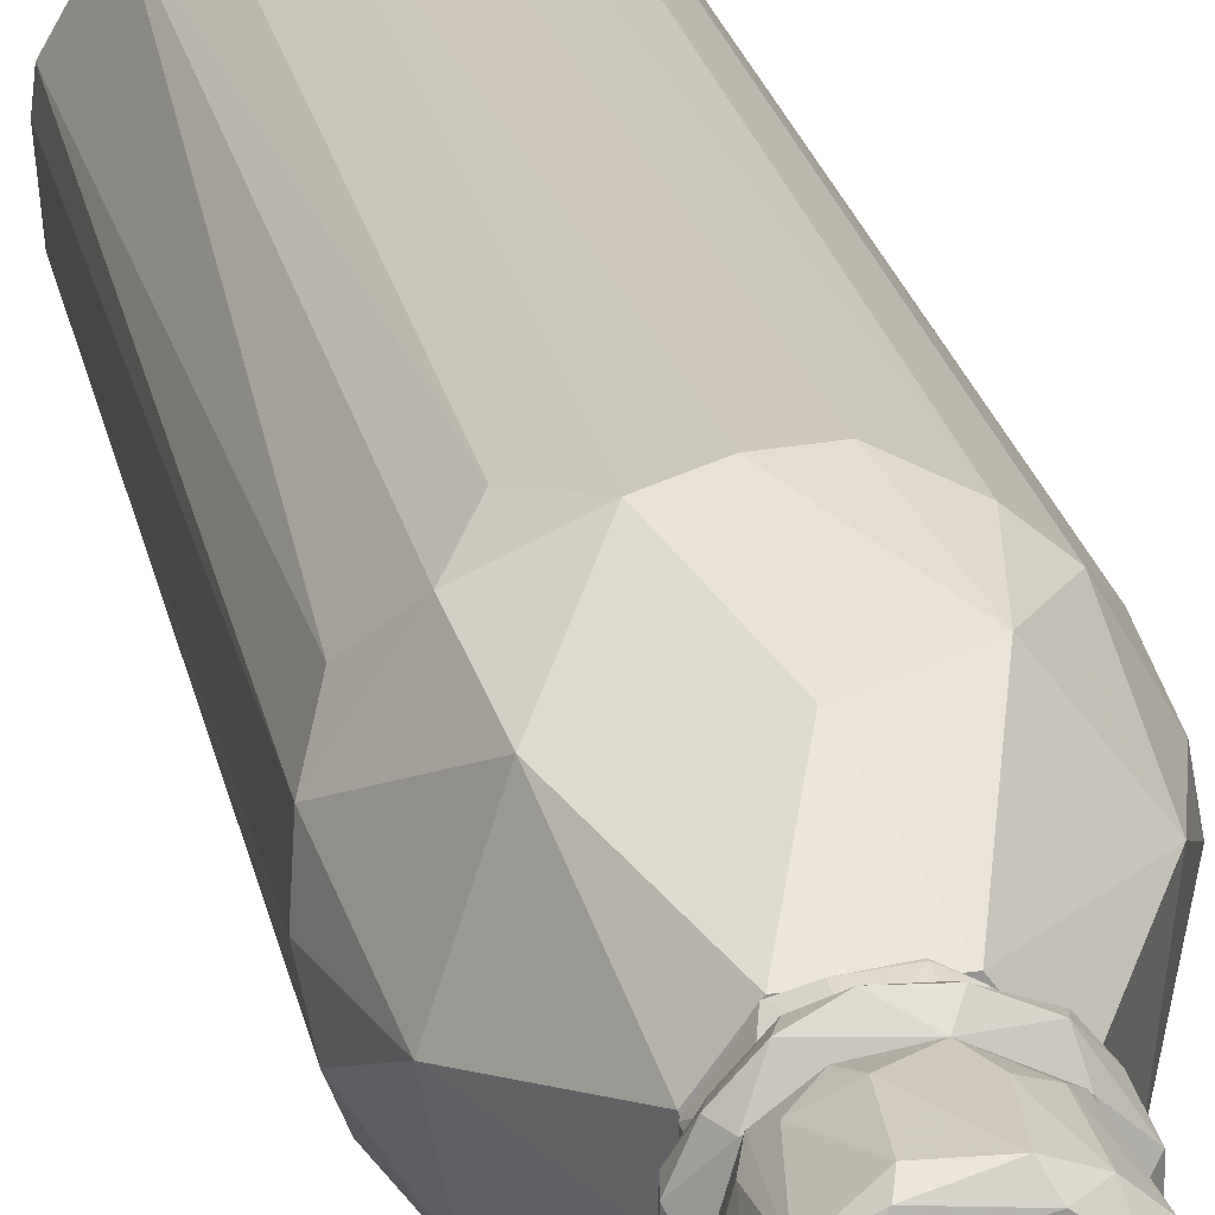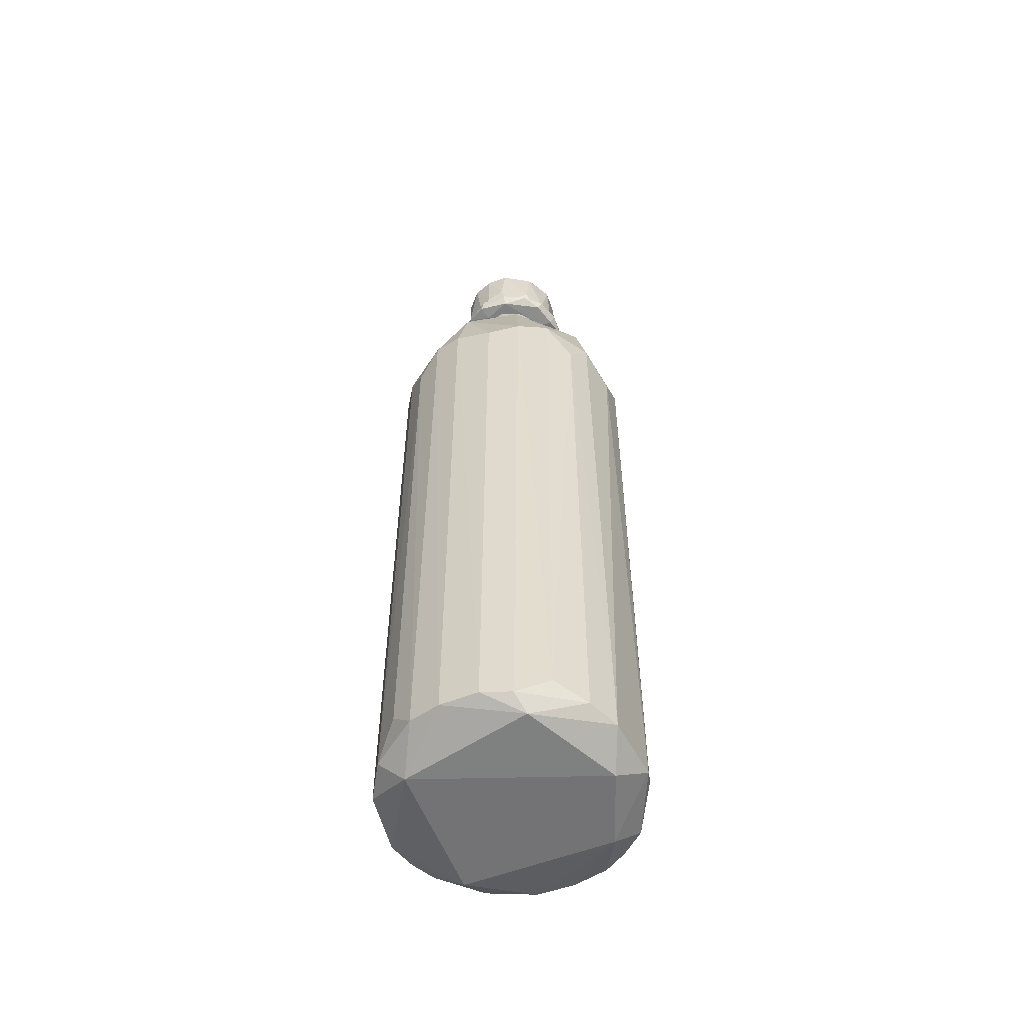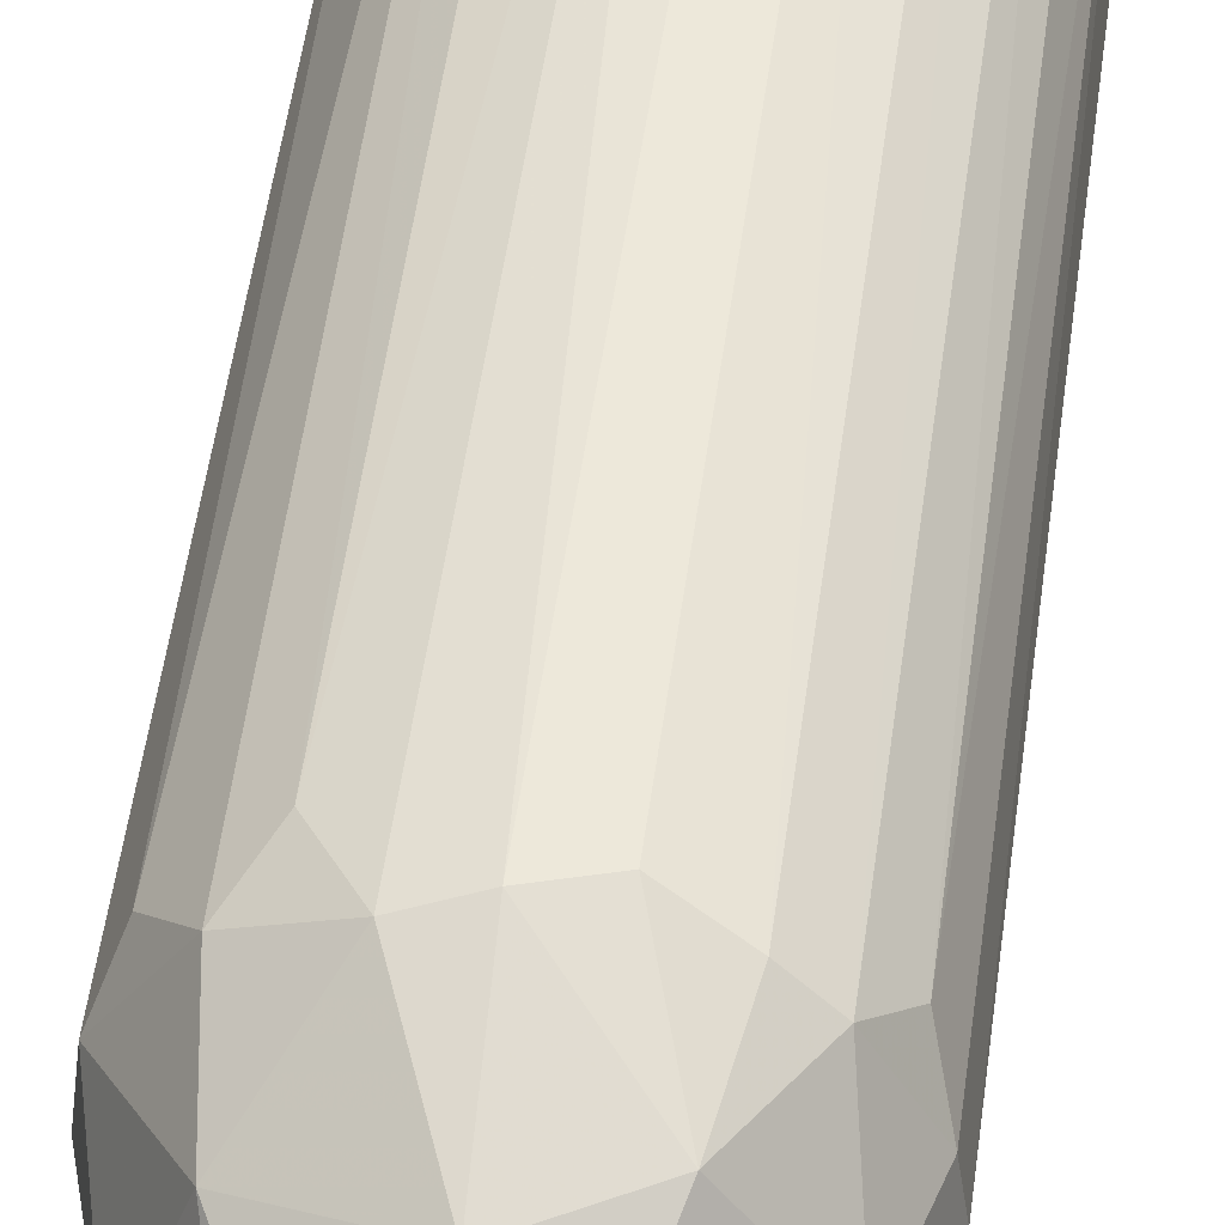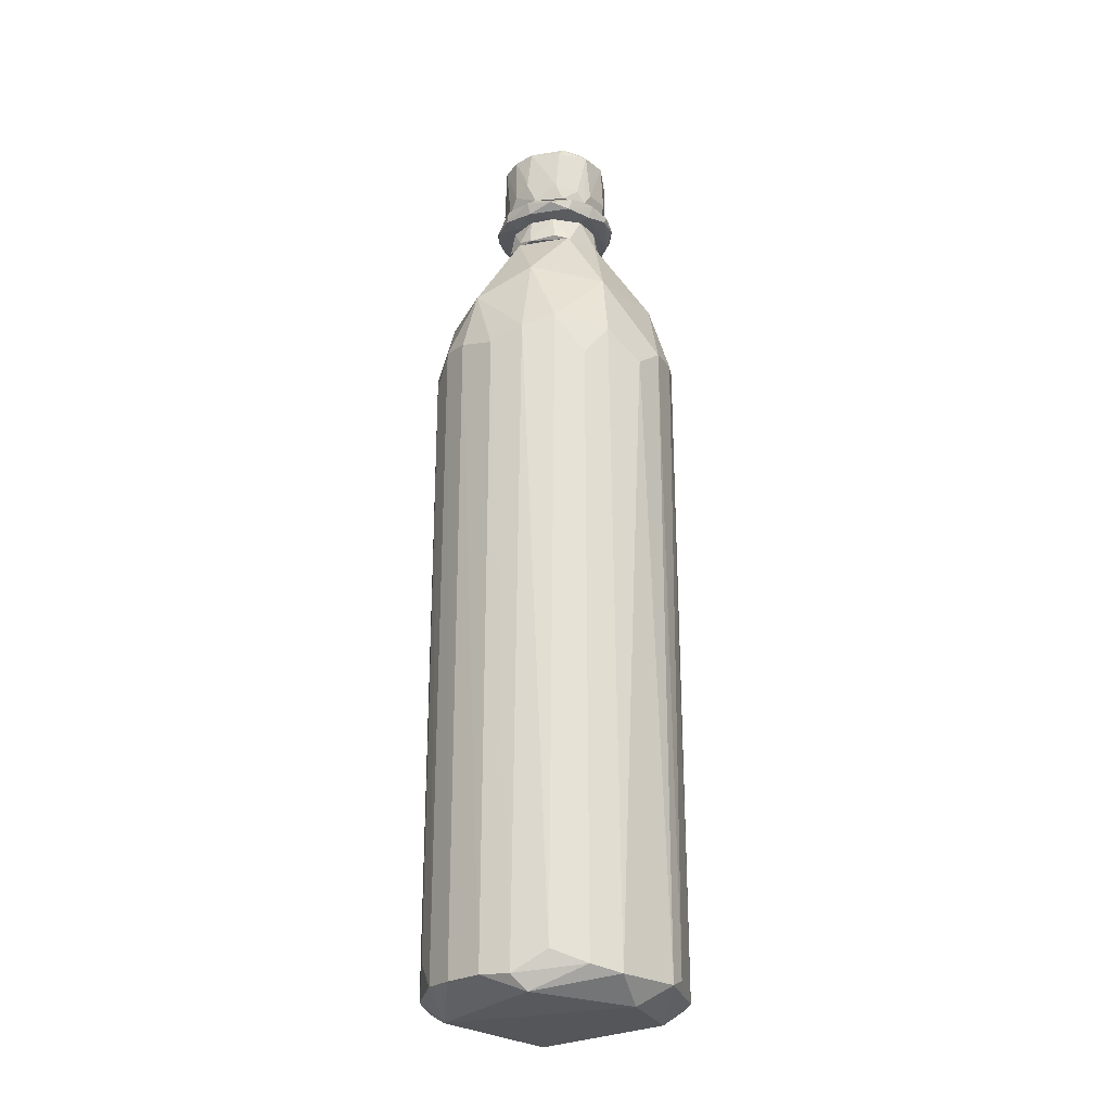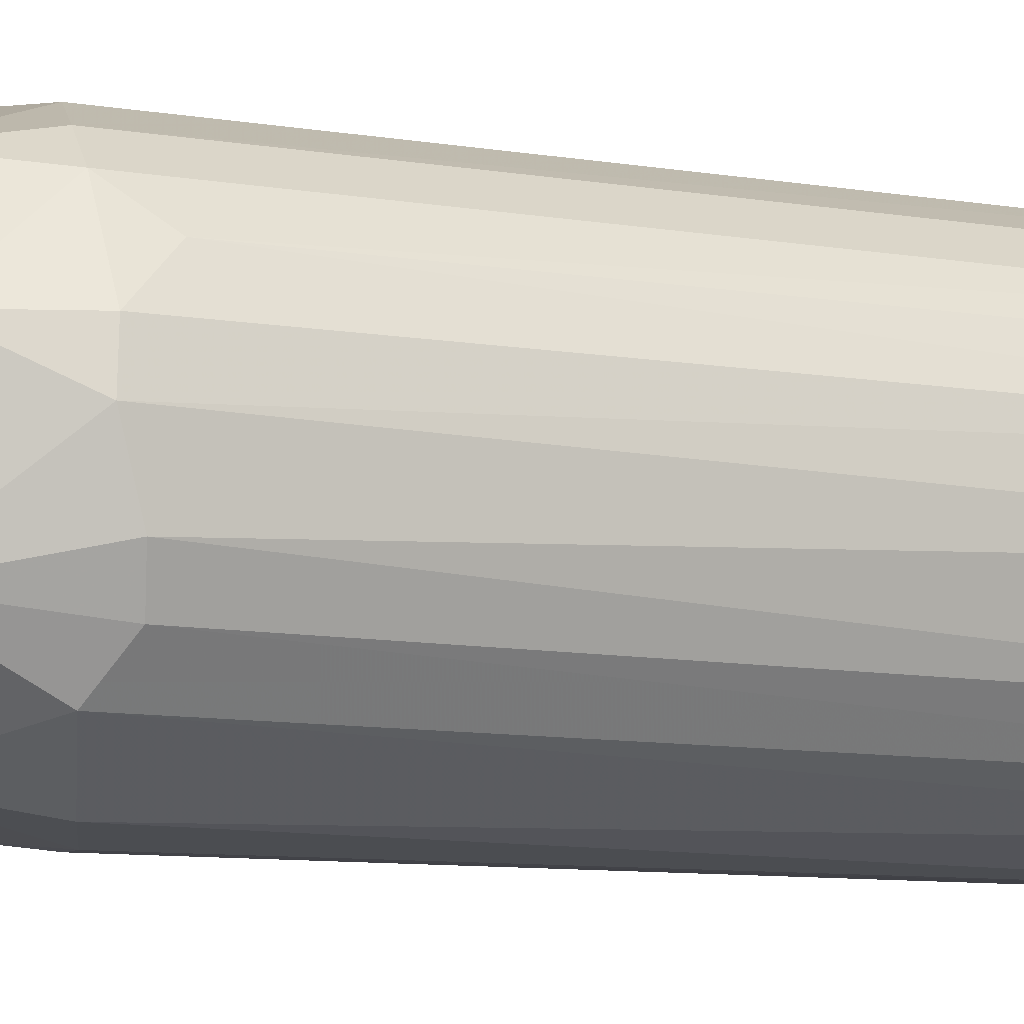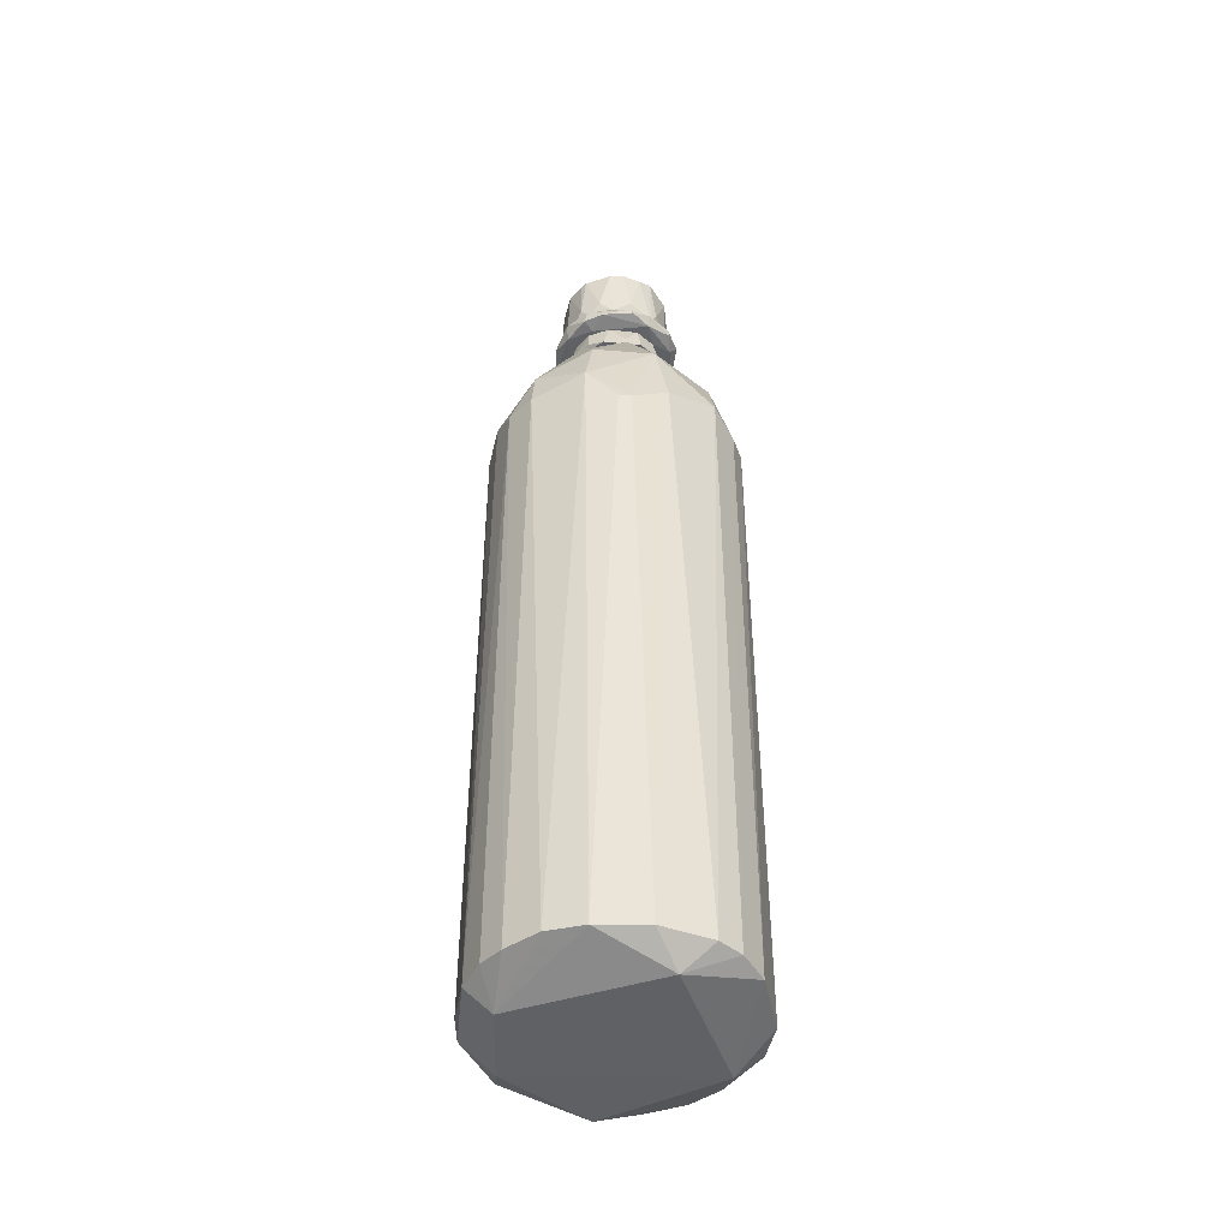
<metadata>
{"format":"obj","ext":"obj","renderer":"f3d","projection":"perspective","resolution":1024,"background":"white","views":[{"elev":22.4,"azim":-10.7,"up":"+Y"},{"elev":-56.0,"azim":178.0,"up":"+Z"},{"elev":49.9,"azim":7.3,"up":"+Y"},{"elev":-26.0,"azim":-162.9,"up":"+Z"},{"elev":-7.7,"azim":61.3,"up":"+Y"},{"elev":-46.7,"azim":-4.3,"up":"+Z"}]}
</metadata>
<code>
o convex_0
v -0.002235 0.09852 0.3108
v -0.007209 -0.133 0.1784
v 0.006003 -0.133 0.1784
v -0.01052 0.1184 -0.5012
v 0.1317 -0.005645 -0.4864
v -0.1263 -0.04037 -0.4864
v -0.1296 0.03567 0.2098
v 0.1268 0.03898 0.2198
v 0.0209 -0.1297 -0.4847
v 0.09533 -0.09329 0.2198
v -0.0899 -0.09164 0.2512
v 0.07051 0.1118 -0.4848
v -0.09488 0.0936 -0.4848
v -0.003893 0.1333 0.2132
v 0.009319 -0.05361 0.3786
v -0.06674 -0.1148 -0.4848
v 0.09367 -0.09495 -0.4831
v 0.07051 0.1134 0.2131
v -0.0899 0.09855 0.2131
v -0.05353 0.01583 0.3786
v 0.05561 0.01086 0.3786
v 0.1284 -0.03706 0.2098
v 0.1135 0.06875 -0.455
v -0.1263 -0.03873 0.2281
v -0.03366 0.1283 -0.4648
v -0.128 0.0357 -0.4848
v 0.0424 -0.0966 -0.5062
v 0.04403 -0.1264 0.1966
v 0.03411 0.1283 -0.4847
v -0.09322 -0.0966 0.2099
v -0.04029 -0.1264 0.2214
v -0.09985 -0.03375 -0.5062
v 0.09533 0.09357 0.2181
v 0.1135 -0.0685 -0.4864
v 0.1003 0.03898 -0.5062
v -0.1131 -0.07014 -0.4847
v -0.0684 0.1151 0.1784
v -0.03037 -0.128 -0.4863
v 0.09533 -0.05525 0.2942
v 0.03248 -0.1148 0.2761
v -0.1329 -0.002334 0.2165
v 0.02751 0.04892 0.3786
v -0.07998 0.08033 0.2876
v -0.1164 0.06711 0.185
v -0.03863 -0.04034 0.3786
v -0.1098 -0.005619 0.2943
v 0.07217 -0.1115 -0.4831
v 0.1086 0.03734 0.2843
v 0.05893 0.1018 0.2794
v -0.03203 -0.1098 0.2843
v 0.1268 0.03734 -0.4847
v 0.03248 0.13 0.1999
v 0.1317 0.007571 0.223
v -0.1147 -0.07014 0.2114
v -0.03863 0.1267 0.2231
v -0.09488 0.05058 -0.5062
v -0.03037 0.04727 0.3786
v -0.1313 0.01583 -0.4765
v 0.1152 0.06878 0.19
v 0.1168 -0.06519 0.2049
v -0.0684 0.1134 -0.4781
v -0.09653 -0.09164 -0.4864
v 0.09699 0.09029 -0.4831
v 0.002687 0.1316 -0.4863
f 61 25 64
f 3 2 9
f 20 15 21
f 3 9 28
f 12 4 29
f 18 12 29
f 2 3 31
f 11 30 31
f 30 16 31
f 6 26 32
f 12 18 33
f 5 22 34
f 17 27 34
f 34 27 35
f 4 12 35
f 27 32 35
f 5 34 35
f 6 32 36
f 13 19 37
f 9 2 38
f 27 9 38
f 2 31 38
f 31 16 38
f 16 32 38
f 32 27 38
f 21 15 39
f 3 28 40
f 28 10 40
f 31 3 40
f 10 39 40
f 39 15 40
f 6 24 41
f 20 21 42
f 19 7 43
f 7 19 44
f 19 13 44
f 26 7 44
f 13 26 44
f 15 20 45
f 24 11 46
f 7 41 46
f 41 24 46
f 43 7 46
f 20 43 46
f 45 20 46
f 11 45 46
f 17 10 47
f 9 27 47
f 27 17 47
f 28 9 47
f 10 28 47
f 8 33 48
f 21 39 48
f 42 21 48
f 42 48 49
f 14 1 49
f 33 18 49
f 1 42 49
f 48 33 49
f 11 31 50
f 31 40 50
f 40 15 50
f 15 45 50
f 45 11 50
f 5 35 51
f 18 29 52
f 14 49 52
f 49 18 52
f 22 5 53
f 39 22 53
f 8 48 53
f 48 39 53
f 5 51 53
f 51 8 53
f 24 6 54
f 11 24 54
f 30 11 54
f 6 36 54
f 1 14 55
f 14 25 55
f 37 19 55
f 25 37 55
f 43 1 55
f 19 43 55
f 13 4 56
f 26 13 56
f 32 26 56
f 4 35 56
f 35 32 56
f 42 1 57
f 20 42 57
f 1 43 57
f 43 20 57
f 26 6 58
f 7 26 58
f 41 7 58
f 6 41 58
f 33 8 59
f 8 51 59
f 51 23 59
f 10 17 60
f 17 34 60
f 34 22 60
f 39 10 60
f 22 39 60
f 4 13 61
f 13 37 61
f 37 25 61
f 16 30 62
f 32 16 62
f 36 32 62
f 30 54 62
f 54 36 62
f 12 33 63
f 35 12 63
f 23 51 63
f 51 35 63
f 33 59 63
f 59 23 63
f 25 14 64
f 29 4 64
f 52 29 64
f 14 52 64
f 4 61 64
o convex_1
v -0.03203 -0.04698 0.4316
v 0.01593 0.05721 0.4547
v 0.01924 0.05555 0.4663
v 0.05233 -0.02383 0.4316
v 0.03082 -0.04038 0.506
v -0.05848 0.005923 0.4977
v -0.04691 0.0357 0.4316
v 0.03744 0.03238 0.506
v -0.02541 0.04892 0.5027
v -0.01052 -0.05692 0.4977
v 0.0424 0.03901 0.4316
v 0.05729 0.009232 0.4961
v 0.01263 -0.05858 0.4448
v -0.03864 -0.03045 0.506
v -0.05518 -0.02217 0.4448
v -0.02541 0.05223 0.4316
v 0.03578 -0.047 0.4977
v -0.04194 -0.04203 0.4944
v 0.03247 0.04892 0.4961
v 0.03578 -0.047 0.4316
v 0.05729 0.01585 0.4464
v 0.05398 -0.02383 0.4928
v -0.05684 0.000958 0.4316
v -0.04856 0.03404 0.4961
v -0.0221 0.05554 0.4928
v -0.03864 0.03073 0.506
v 0.04901 0.03404 0.4944
v 0.006008 0.05721 0.4316
v 0.01097 0.05721 0.4977
v -0.0221 -0.05526 0.4465
v -0.05353 -0.02548 0.4944
v -0.06015 0.002613 0.4481
v 0.02255 -0.05527 0.4928
v 0.05398 -0.002328 0.5027
v -0.007213 -0.05692 0.4316
v -0.04194 -0.04367 0.4448
v 0.05563 -0.008947 0.4316
v -0.0403 0.04396 0.4431
v -0.0188 0.05721 0.4481
v 0.01758 0.04563 0.506
v 0.0424 -0.04203 0.4448
v -0.04691 -0.03376 0.4316
v 0.05729 -0.0106 0.4696
v -0.03699 -0.04698 0.4944
v 0.03247 0.04892 0.4465
v -0.02375 -0.04533 0.5043
v -0.05187 0.02908 0.4448
v 0.004352 -0.05692 0.4994
v -0.05187 -0.01721 0.5027
f 95 82 113
f 68 65 71
f 68 71 75
f 69 72 78
f 75 71 80
f 65 68 84
f 69 81 86
f 71 65 87
f 88 73 89
f 78 72 90
f 88 70 90
f 73 88 90
f 72 76 91
f 83 72 91
f 85 75 91
f 76 85 91
f 75 80 92
f 67 66 93
f 83 67 93
f 89 73 93
f 66 92 93
f 87 79 96
f 95 70 96
f 79 95 96
f 77 84 97
f 84 81 97
f 72 69 98
f 76 72 98
f 69 86 98
f 86 76 98
f 77 74 99
f 65 84 99
f 84 77 99
f 94 65 99
f 74 94 99
f 65 94 100
f 95 79 100
f 82 95 100
f 68 75 101
f 75 85 101
f 80 71 102
f 71 88 102
f 88 89 102
f 102 89 103
f 92 80 103
f 89 93 103
f 93 92 103
f 80 102 103
f 72 83 104
f 90 72 104
f 73 90 104
f 93 73 104
f 83 93 104
f 84 68 105
f 81 84 105
f 86 81 105
f 68 86 105
f 87 65 106
f 79 87 106
f 65 100 106
f 100 79 106
f 85 76 107
f 76 86 107
f 86 68 107
f 68 101 107
f 101 85 107
f 78 82 108
f 94 74 108
f 100 94 108
f 82 100 108
f 66 67 109
f 67 83 109
f 83 91 109
f 91 75 109
f 92 66 109
f 75 92 109
f 69 78 110
f 108 74 110
f 78 108 110
f 71 87 111
f 70 88 111
f 88 71 111
f 87 96 111
f 96 70 111
f 74 77 112
f 81 69 112
f 77 97 112
f 97 81 112
f 69 110 112
f 110 74 112
f 82 78 113
f 90 70 113
f 78 90 113
f 70 95 113
o convex_2
v -0.01714 -0.05195 0.3786
v 0.01262 0.0539 0.3803
v 0.01262 0.0539 0.3786
v 0.05233 -0.01722 0.3786
v 0.0209 -0.04534 0.4084
v -0.04856 0.004268 0.4084
v 0.0391 0.03074 0.4084
v -0.05352 0.01254 0.3786
v -0.01218 0.04728 0.4084
v -0.03202 -0.03873 0.4067
v -0.03202 0.04563 0.3786
v -0.05022 -0.02383 0.3786
v 0.0424 0.03569 0.3786
v 0.04901 0.007572 0.4084
v 0.0242 -0.0503 0.3786
v -0.04029 0.03074 0.4084
v 0.0391 -0.03045 0.4084
v 0.01427 0.04728 0.4084
v 0.05398 0.01254 0.3819
v -0.01053 -0.047 0.4084
v -0.04526 -0.01888 0.4084
v 0.007657 -0.05362 0.3836
v 0.04405 -0.03376 0.3803
v -0.03367 -0.04368 0.3819
v -0.01548 0.05224 0.3819
v 0.02751 0.04728 0.3836
f 131 120 139
f 114 116 117
f 119 118 120
f 116 114 121
f 119 120 122
f 116 121 124
f 121 114 125
f 119 121 125
f 117 116 126
f 120 118 127
f 114 117 128
f 121 119 129
f 119 122 129
f 124 121 129
f 122 124 129
f 117 127 130
f 127 118 130
f 115 122 131
f 122 120 131
f 117 126 132
f 126 120 132
f 120 127 132
f 127 117 132
f 118 119 133
f 123 114 133
f 119 125 134
f 125 123 134
f 133 119 134
f 123 133 134
f 114 128 135
f 128 118 135
f 118 133 135
f 133 114 135
f 128 117 136
f 118 128 136
f 117 130 136
f 130 118 136
f 114 123 137
f 125 114 137
f 123 125 137
f 115 116 138
f 122 115 138
f 116 124 138
f 124 122 138
f 116 115 139
f 126 116 139
f 120 126 139
f 115 131 139
o convex_3
v 0.05729 0.007578 0.4316
v -0.06676 -0.008947 0.4167
v -0.06676 -0.008947 0.4183
v -0.0155 0.06713 0.4183
v 0.05894 -0.02053 0.4101
v -0.03037 -0.04865 0.4316
v -0.04856 0.03404 0.4316
v -0.02872 -0.04369 0.4084
v 0.01097 0.06216 0.4101
v 0.03248 -0.06023 0.42
v -0.05187 0.0357 0.4101
v 0.03909 0.05555 0.4233
v 0.005998 0.0572 0.4316
v 0.05729 0.03404 0.4117
v 0.03578 -0.04699 0.4316
v -0.01879 -0.06353 0.4134
v 0.06721 -0.01722 0.42
v 0.03248 0.04067 0.4084
v 0.03248 -0.05362 0.4101
v -0.05683 -0.03707 0.4233
v -0.05518 -0.0288 0.4101
v -0.05683 -0.007294 0.4316
v -0.05683 0.03735 0.4233
v 0.01097 -0.06518 0.4233
v -0.03863 0.03239 0.4084
v -0.03863 0.0572 0.4233
v 0.03909 -0.03045 0.4084
v 0.06555 0.01585 0.4233
v 0.05562 -0.04038 0.4233
v -0.03534 -0.05857 0.4216
v 0.04404 0.03735 0.4316
v -0.03367 0.0572 0.4117
v 0.01262 0.06713 0.4216
v -0.06511 0.01751 0.4134
v 0.04239 0.05223 0.4117
v -0.01053 -0.05692 0.4316
v 0.05729 -0.03872 0.415
v -0.06676 0.01254 0.4216
v -0.03863 -0.05362 0.4117
v 0.01427 -0.06685 0.415
v 0.0639 0.01751 0.4117
v 0.05397 -0.02053 0.4316
f 168 156 181
f 145 140 146
f 146 140 152
f 140 145 154
f 155 147 158
f 142 141 159
f 159 141 160
f 145 146 161
f 142 159 161
f 159 145 161
f 149 154 163
f 157 147 164
f 148 157 164
f 160 150 164
f 147 160 164
f 146 152 165
f 152 143 165
f 162 146 165
f 157 144 166
f 147 157 166
f 144 158 166
f 158 147 166
f 153 151 167
f 140 156 167
f 154 149 168
f 145 159 169
f 155 163 169
f 152 140 170
f 151 152 170
f 140 167 170
f 167 151 170
f 143 148 171
f 150 162 171
f 148 164 171
f 164 150 171
f 165 143 171
f 162 165 171
f 148 143 172
f 143 152 172
f 152 151 172
f 160 141 173
f 150 160 173
f 162 150 173
f 151 153 174
f 157 148 174
f 153 157 174
f 148 172 174
f 172 151 174
f 154 145 175
f 163 154 175
f 145 169 175
f 169 163 175
f 144 156 176
f 158 144 176
f 149 158 176
f 168 149 176
f 156 168 176
f 141 142 177
f 161 146 177
f 142 161 177
f 146 162 177
f 173 141 177
f 162 173 177
f 147 155 178
f 159 160 178
f 160 147 178
f 169 159 178
f 155 169 178
f 155 158 179
f 158 149 179
f 149 163 179
f 163 155 179
f 156 144 180
f 144 157 180
f 157 153 180
f 153 167 180
f 167 156 180
f 140 154 181
f 156 140 181
f 154 168 181

</code>
